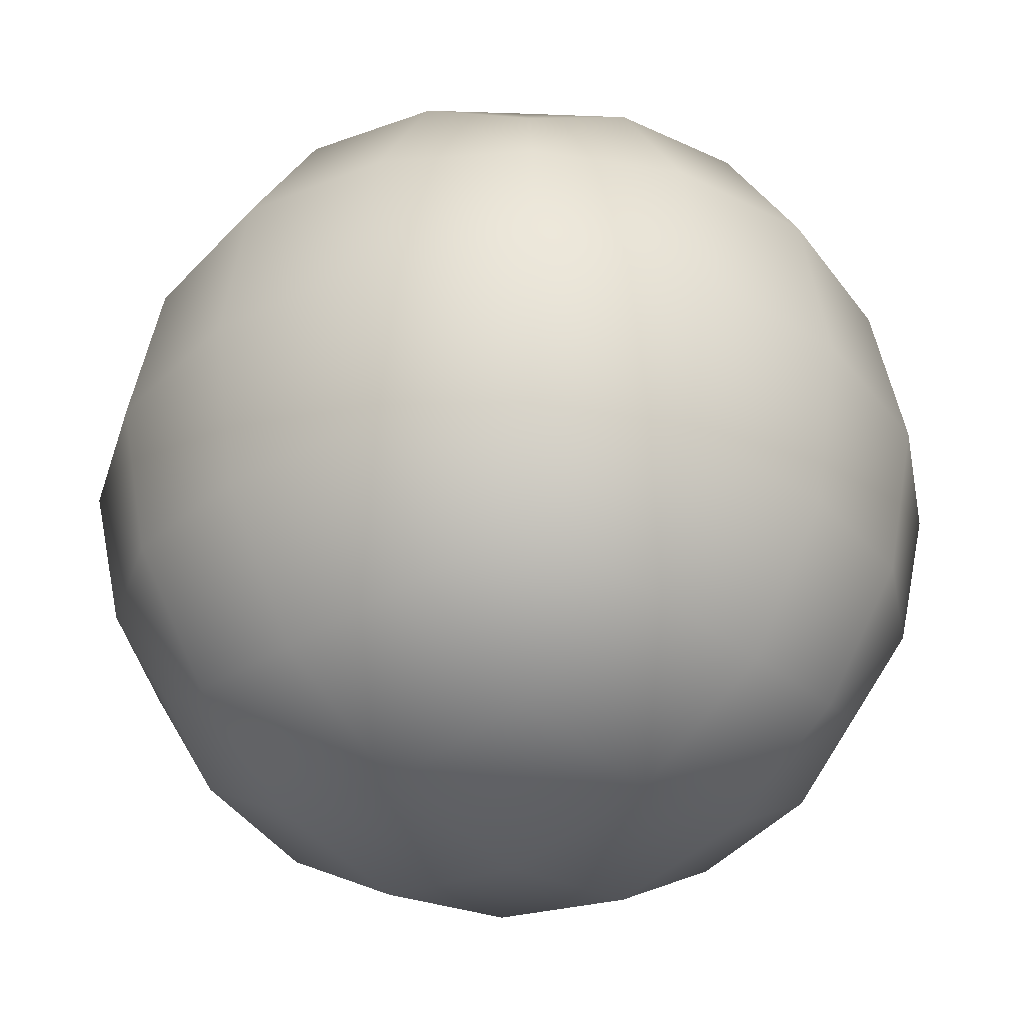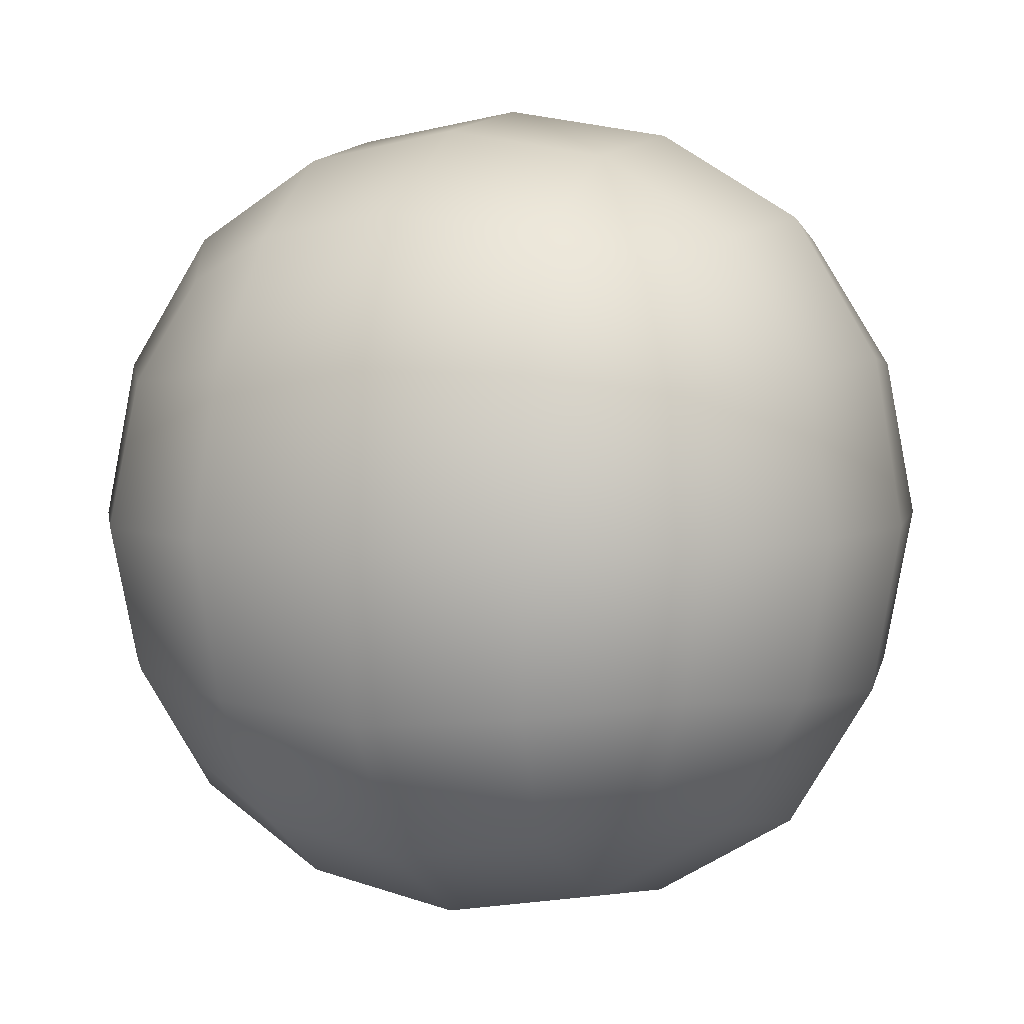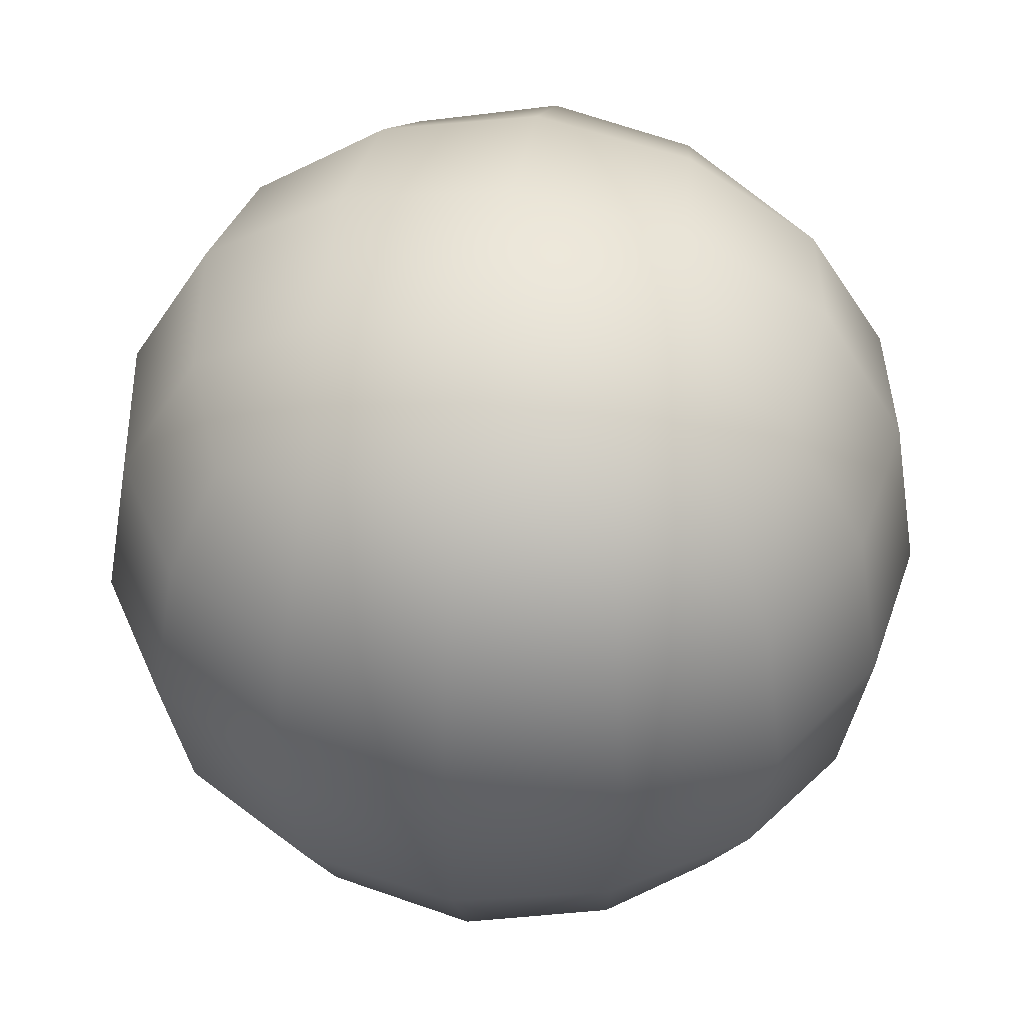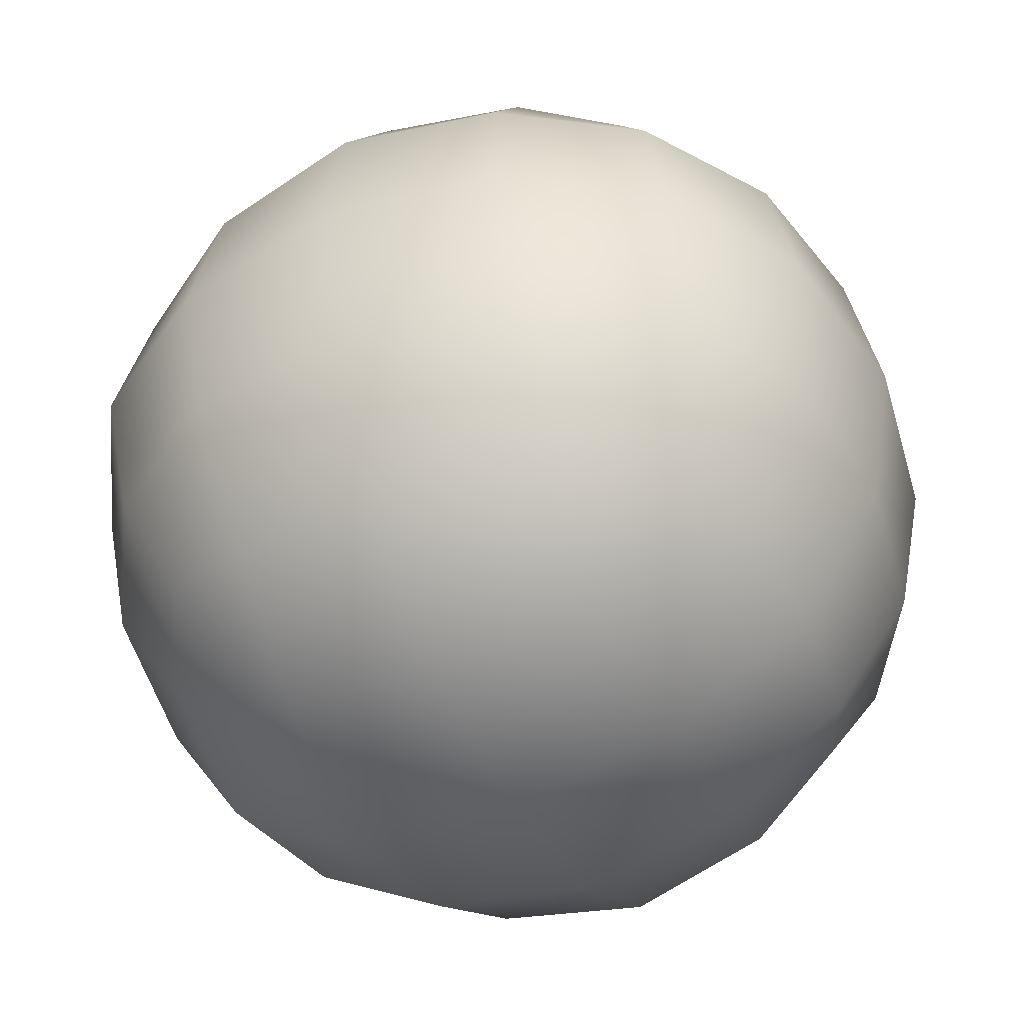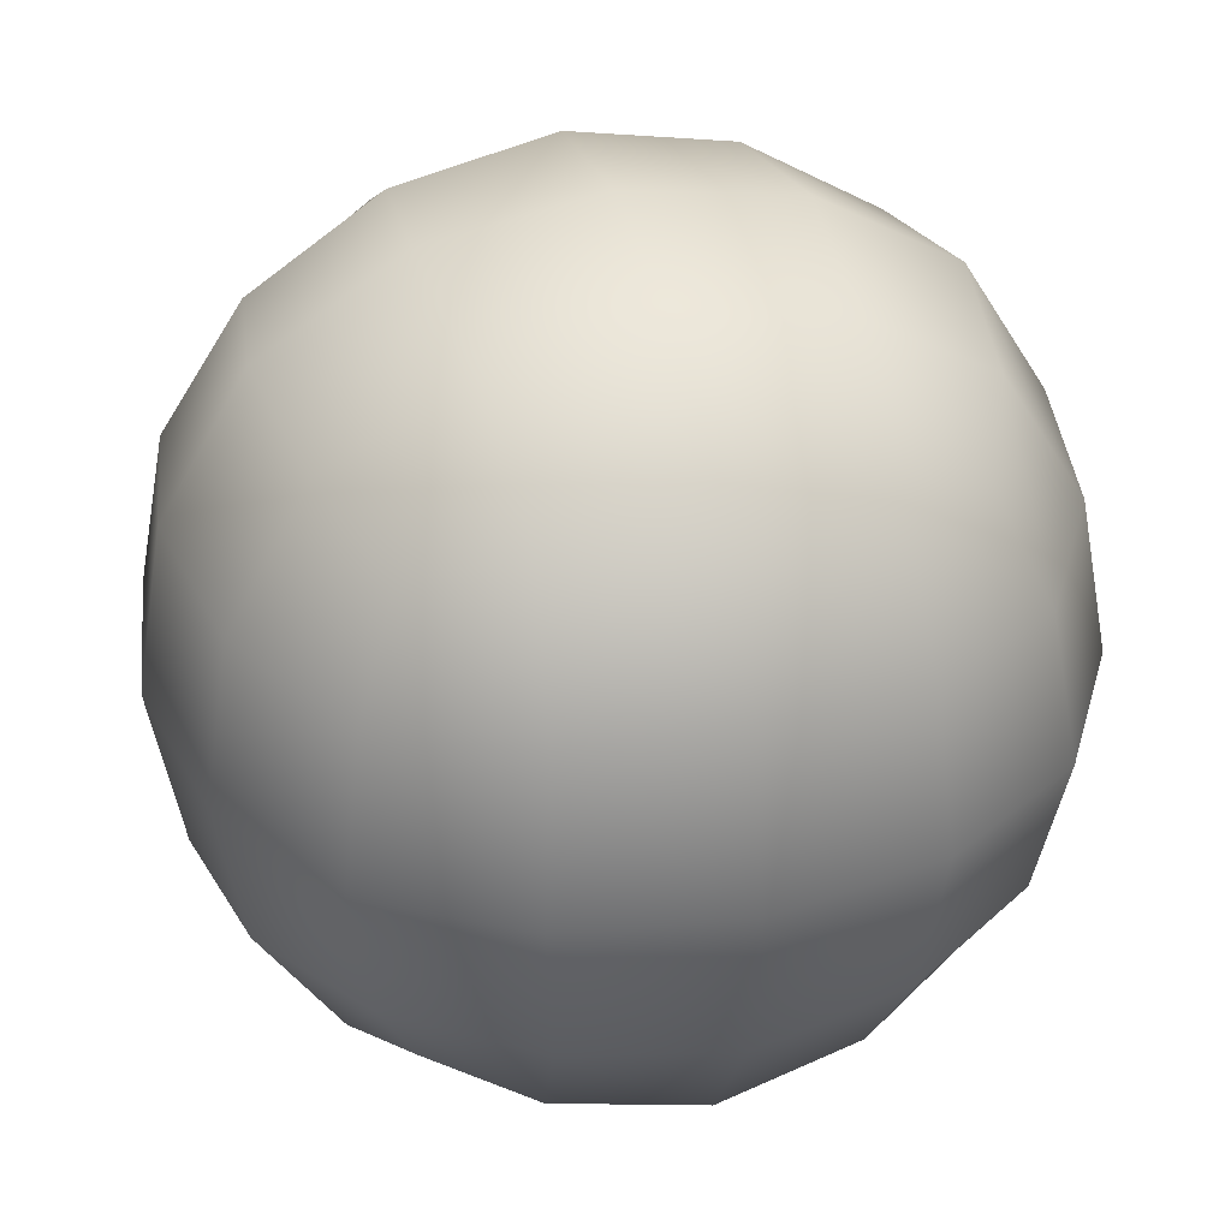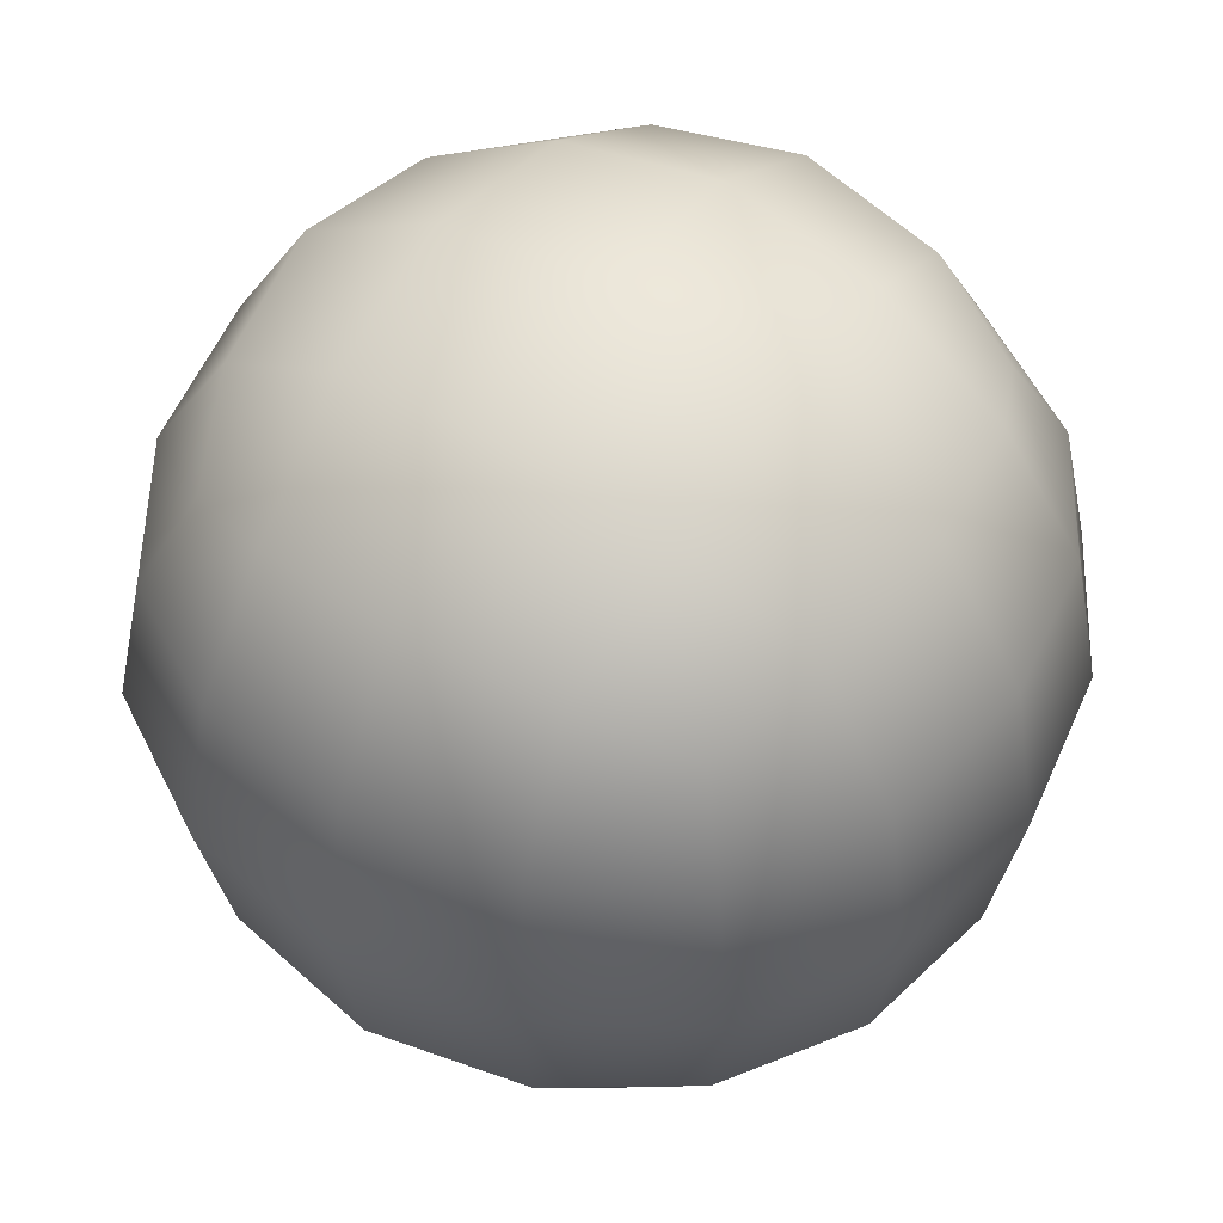
<metadata>
{"format":"obj","ext":"obj","renderer":"f3d","projection":"perspective","resolution":1024,"background":"white","views":[{"elev":-34.5,"azim":132.2,"up":"+Z"},{"elev":5.1,"azim":-68.1,"up":"+Z"},{"elev":43.2,"azim":98.8,"up":"+Z"},{"elev":-49.1,"azim":115.7,"up":"+Y"},{"elev":35.7,"azim":-105.9,"up":"+Z"},{"elev":52.0,"azim":-147.0,"up":"+Y"}]}
</metadata>
<code>
g default
v -0.3196 -0.3196 0.5046
v 0.3196 -0.3196 0.5046
v -0.3196 0.3196 0.5046
v 0.3196 0.3196 0.5046
v -0.3196 0.3196 -0.1346
v 0.3196 0.3196 -0.1346
v -0.3196 -0.3196 -0.1346
v 0.3196 -0.3196 -0.1346
v 0.4795 -0.2049 0.3899
v 0.4795 0.2049 0.3899
v 0.2049 0.4795 0.3899
v -0.2049 0.4795 0.3899
v 0.2049 0.4795 -0.01986
v -0.2049 0.4795 -0.01986
v -0.4795 0.2049 -0.01986
v 0.4795 0.2049 -0.01986
v 0.2049 0.2049 -0.2945
v -0.2049 0.2049 -0.2945
v 0.2049 -0.2049 -0.2945
v -0.2049 -0.2049 -0.2945
v 0.004387 1e-06 0.7364
v 0 0.5514 0.185
v 0 0 -0.3664
v 0 -0.5514 0.185
v 0.5514 0 0.185
v -0.5514 0 0.185
v 0 -0.2201 0.6993
v -0.2157 -0 0.6993
v 0.1896 -0.3759 0.5609
v 0.3759 -0.1896 0.5609
v 0.2201 -0 0.6993
v 0.004387 0.2201 0.6993
v 0.3759 0.1896 0.5609
v 0.1896 0.3759 0.5609
v -0.3759 0.1896 0.5609
v -0.1896 0.3759 0.5609
v -0.3759 0.3759 0.3746
v 0 0.5143 0.4051
v -0.2201 0.5143 0.185
v 0.3759 0.3759 0.3746
v 0.2201 0.5143 0.185
v 0 0.5143 -0.03512
v 0.3759 0.3759 -0.004606
v 0.1896 0.3759 -0.1909
v -0.3759 0.3759 -0.004606
v -0.1896 0.3759 -0.1909
v -0.3759 0.1896 -0.1909
v 0 0.2201 -0.3293
v -0.2201 0 -0.3293
v 0.3759 0.1896 -0.1909
v 0.2201 0 -0.3293
v 0 -0.2201 -0.3293
v 0.3759 -0.1896 -0.1909
v 0.1896 -0.3759 -0.1909
v -0.3759 -0.1896 -0.1909
v -0.1896 -0.3759 -0.1909
v -0.3759 -0.3759 -0.004606
v 0 -0.5143 -0.03512
v -0.2201 -0.5143 0.185
v 0.3759 -0.3759 -0.004606
v 0.2201 -0.5143 0.185
v 0 -0.5143 0.4051
v 0.3759 -0.3759 0.3746
v -0.3759 -0.3759 0.3746
v 0.5143 -0.2201 0.185
v 0.5143 -0 0.4051
v 0.5143 0 -0.03512
v 0.5143 0.2201 0.185
v -0.5143 -0.2201 0.185
v -0.5143 0 -0.03512
v -0.5143 -0 0.4051
v -0.5143 0.2201 0.185
v -0.2049 -0.2049 0.6645
v 0 -0.4037 0.5887
v -0.4795 -0.2049 0.3899
v -0.4037 0 0.5887
v -0.2049 -0.4795 0.3899
v 0.4037 0 0.5887
v 0.2049 -0.4795 0.3899
v 0 0.4037 0.5887
v 0.2049 -0.2049 0.6645
v 0.2049 0.2049 0.6645
v -0.4037 0.4037 0.185
v 0.4037 0.4037 0.185
v -0.2005 0.2049 0.6645
v 0 0.4037 -0.2187
v -0.4795 0.2049 0.3899
v -0.4795 -0.2049 -0.01986
v -0.4037 0 -0.2187
v 0.4037 0 -0.2187
v 0.4795 -0.2049 -0.01986
v 0 -0.4037 -0.2187
v 0.2049 -0.4795 -0.01986
v -0.2049 -0.4795 -0.01986
v -0.4037 -0.4037 0.185
v 0.4037 -0.4037 0.185
v -0.1896 -0.3759 0.5609
v -0.3759 -0.1896 0.5609
g GrumpusNose
f 1 97 73 98
f 97 74 27 73
f 73 27 21 28
f 98 73 28 76
f 74 29 81 27
f 29 2 30 81
f 81 30 78 31
f 27 81 31 21
f 21 31 82 32
f 31 78 33 82
f 82 33 4 34
f 32 82 34 80
f 76 28 85 35
f 28 21 32 85
f 85 32 80 36
f 35 85 36 3
f 3 36 12 37
f 36 80 38 12
f 12 38 22 39
f 37 12 39 83
f 80 34 11 38
f 34 4 40 11
f 11 40 84 41
f 38 11 41 22
f 22 41 13 42
f 41 84 43 13
f 13 43 6 44
f 42 13 44 86
f 83 39 14 45
f 39 22 42 14
f 14 42 86 46
f 45 14 46 5
f 5 46 18 47
f 46 86 48 18
f 18 48 23 49
f 47 18 49 89
f 86 44 17 48
f 44 6 50 17
f 17 50 90 51
f 48 17 51 23
f 23 51 19 52
f 51 90 53 19
f 19 53 8 54
f 52 19 54 92
f 89 49 20 55
f 49 23 52 20
f 20 52 92 56
f 55 20 56 7
f 7 56 94 57
f 56 92 58 94
f 94 58 24 59
f 57 94 59 95
f 92 54 93 58
f 54 8 60 93
f 93 60 96 61
f 58 93 61 24
f 24 61 79 62
f 61 96 63 79
f 79 63 2 29
f 62 79 29 74
f 95 59 77 64
f 59 24 62 77
f 77 62 74 97
f 64 77 97 1
f 2 63 9 30
f 63 96 65 9
f 9 65 25 66
f 30 9 66 78
f 96 60 91 65
f 60 8 53 91
f 91 53 90 67
f 65 91 67 25
f 25 67 16 68
f 67 90 50 16
f 16 50 6 43
f 68 16 43 84
f 78 66 10 33
f 66 25 68 10
f 10 68 84 40
f 33 10 40 4
f 7 57 88 55
f 57 95 69 88
f 88 69 26 70
f 55 88 70 89
f 95 64 75 69
f 64 1 98 75
f 75 98 76 71
f 69 75 71 26
f 26 71 87 72
f 71 76 35 87
f 87 35 3 37
f 72 87 37 83
f 89 70 15 47
f 70 26 72 15
f 15 72 83 45
f 47 15 45 5

</code>
